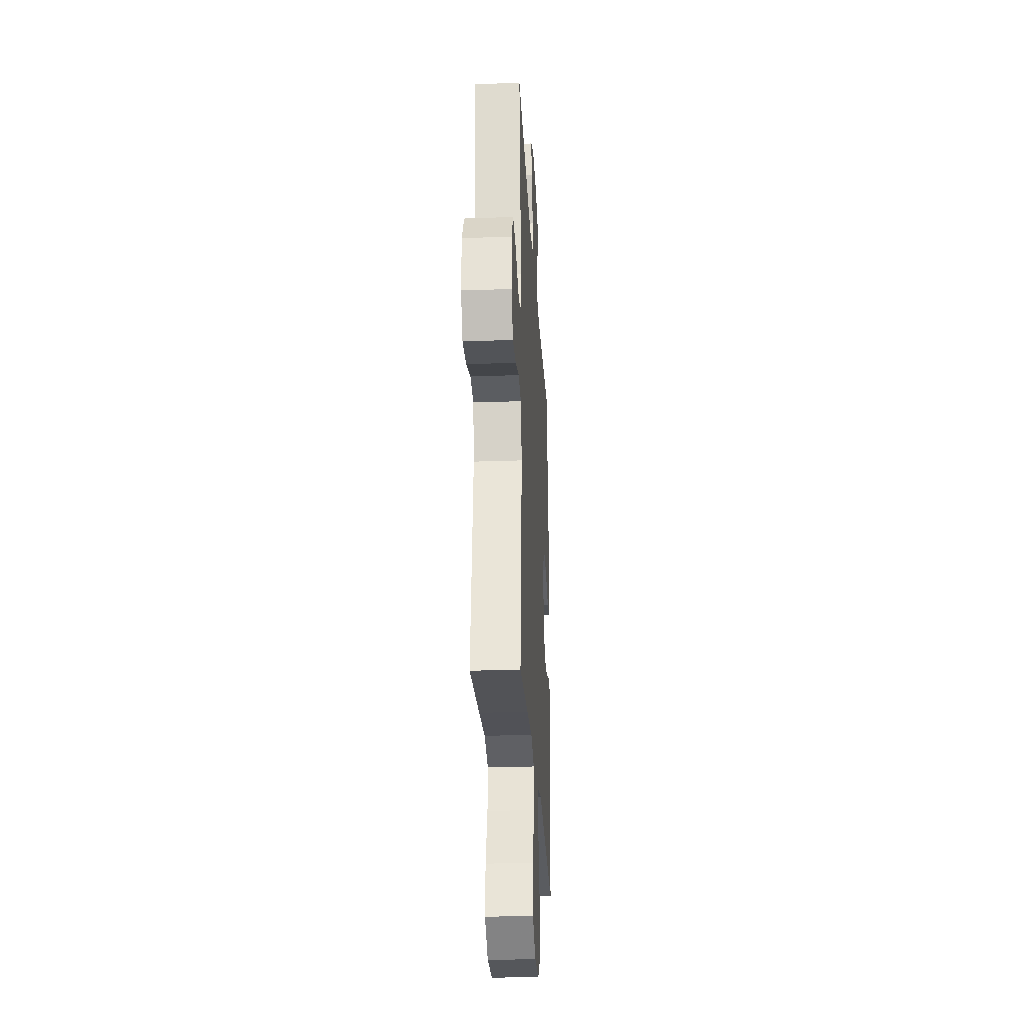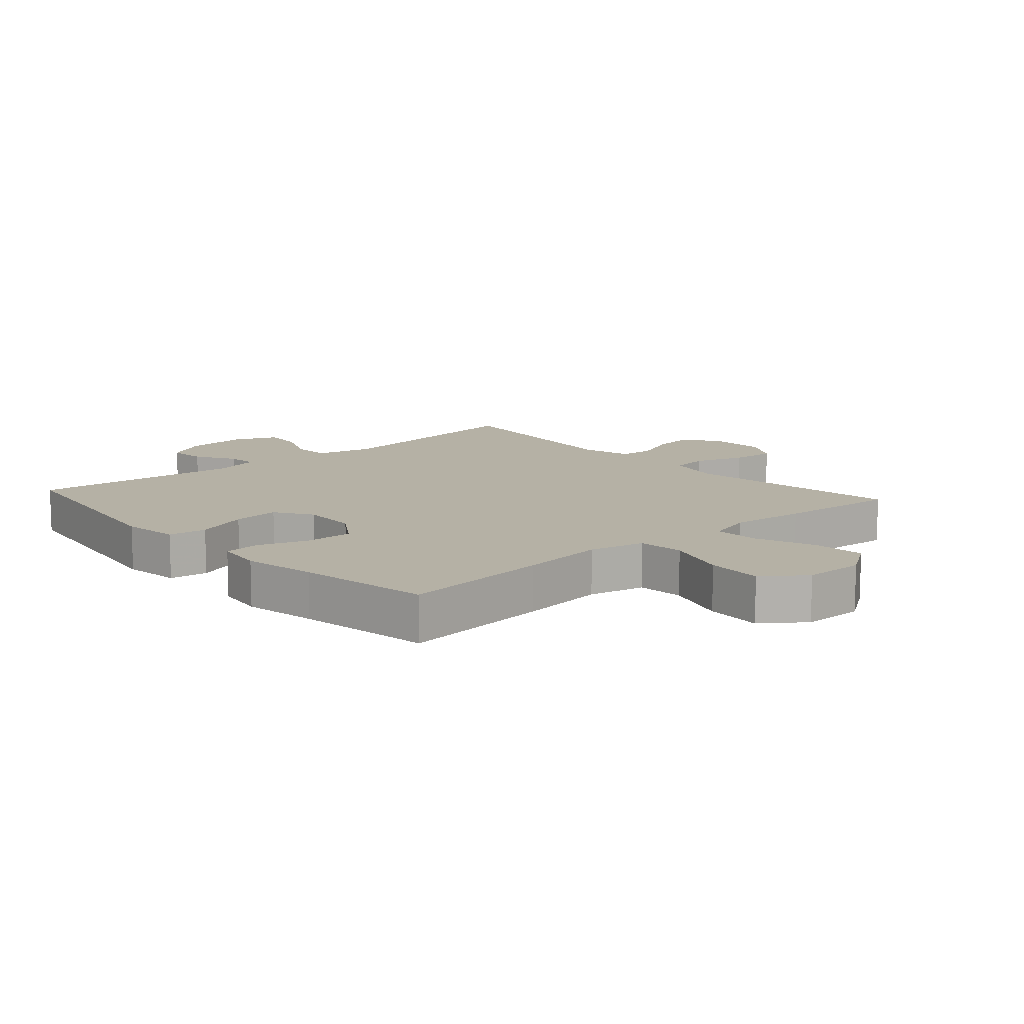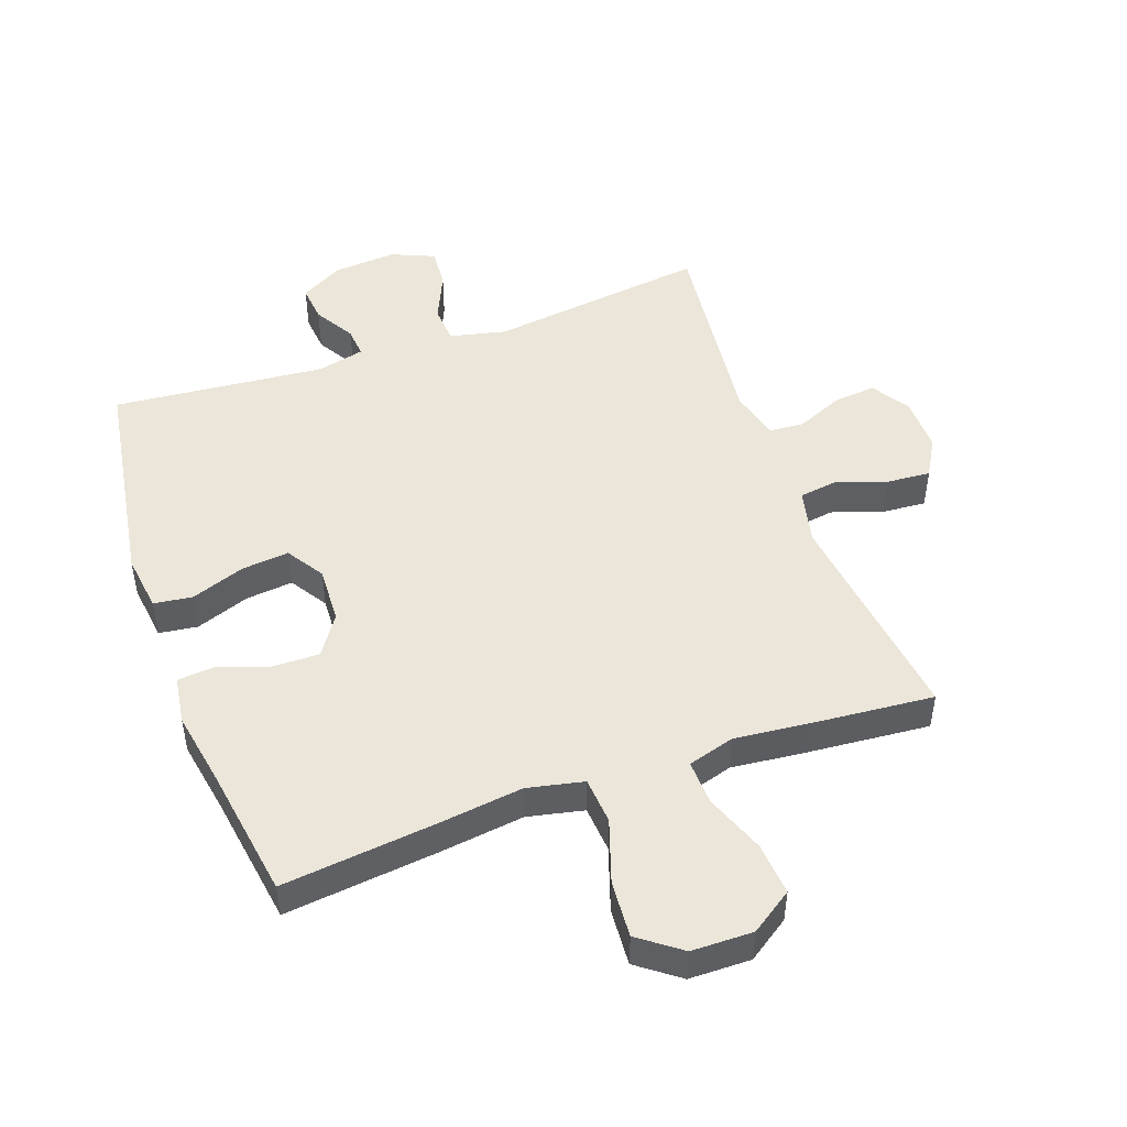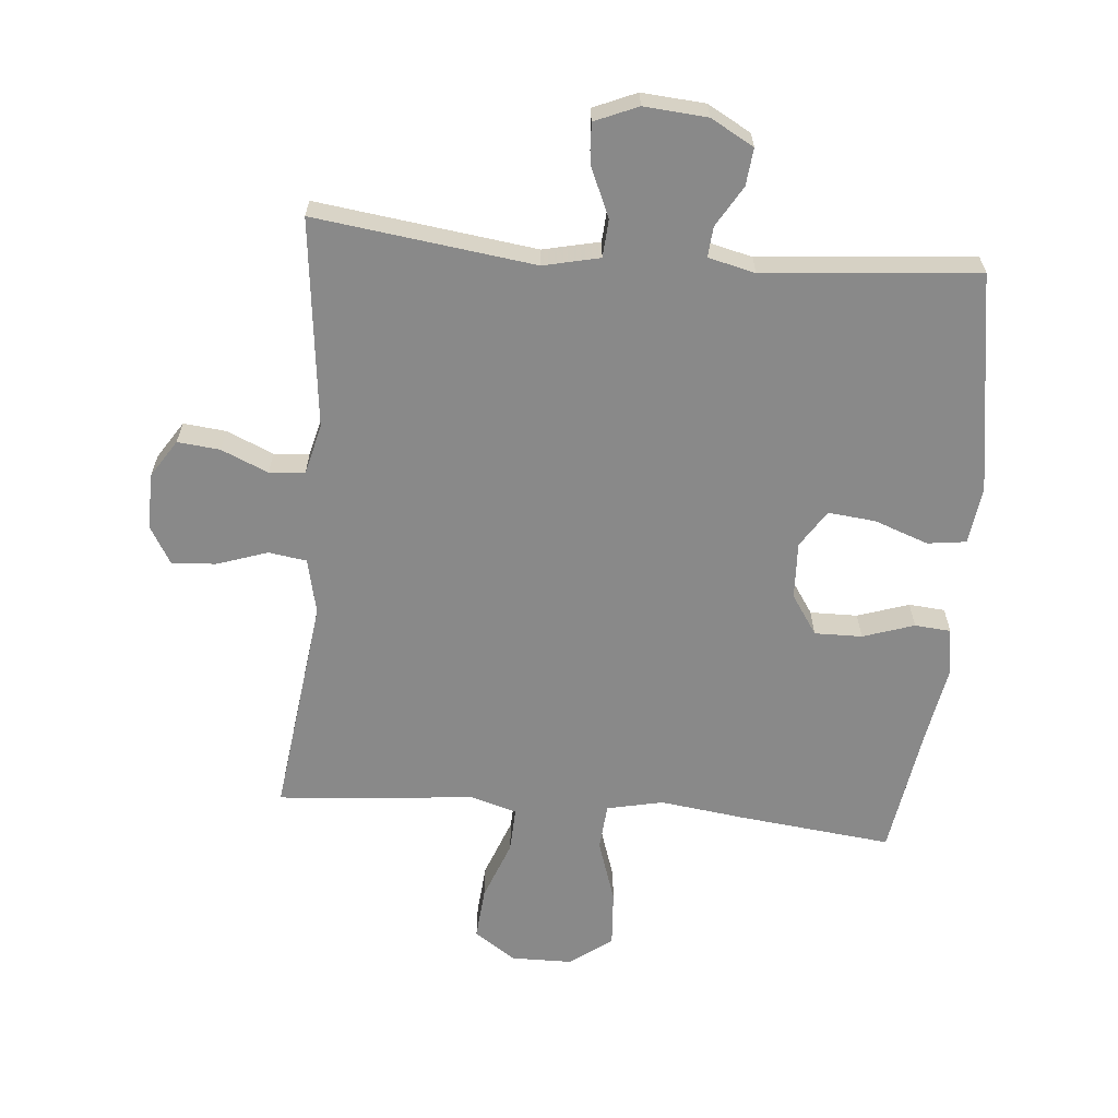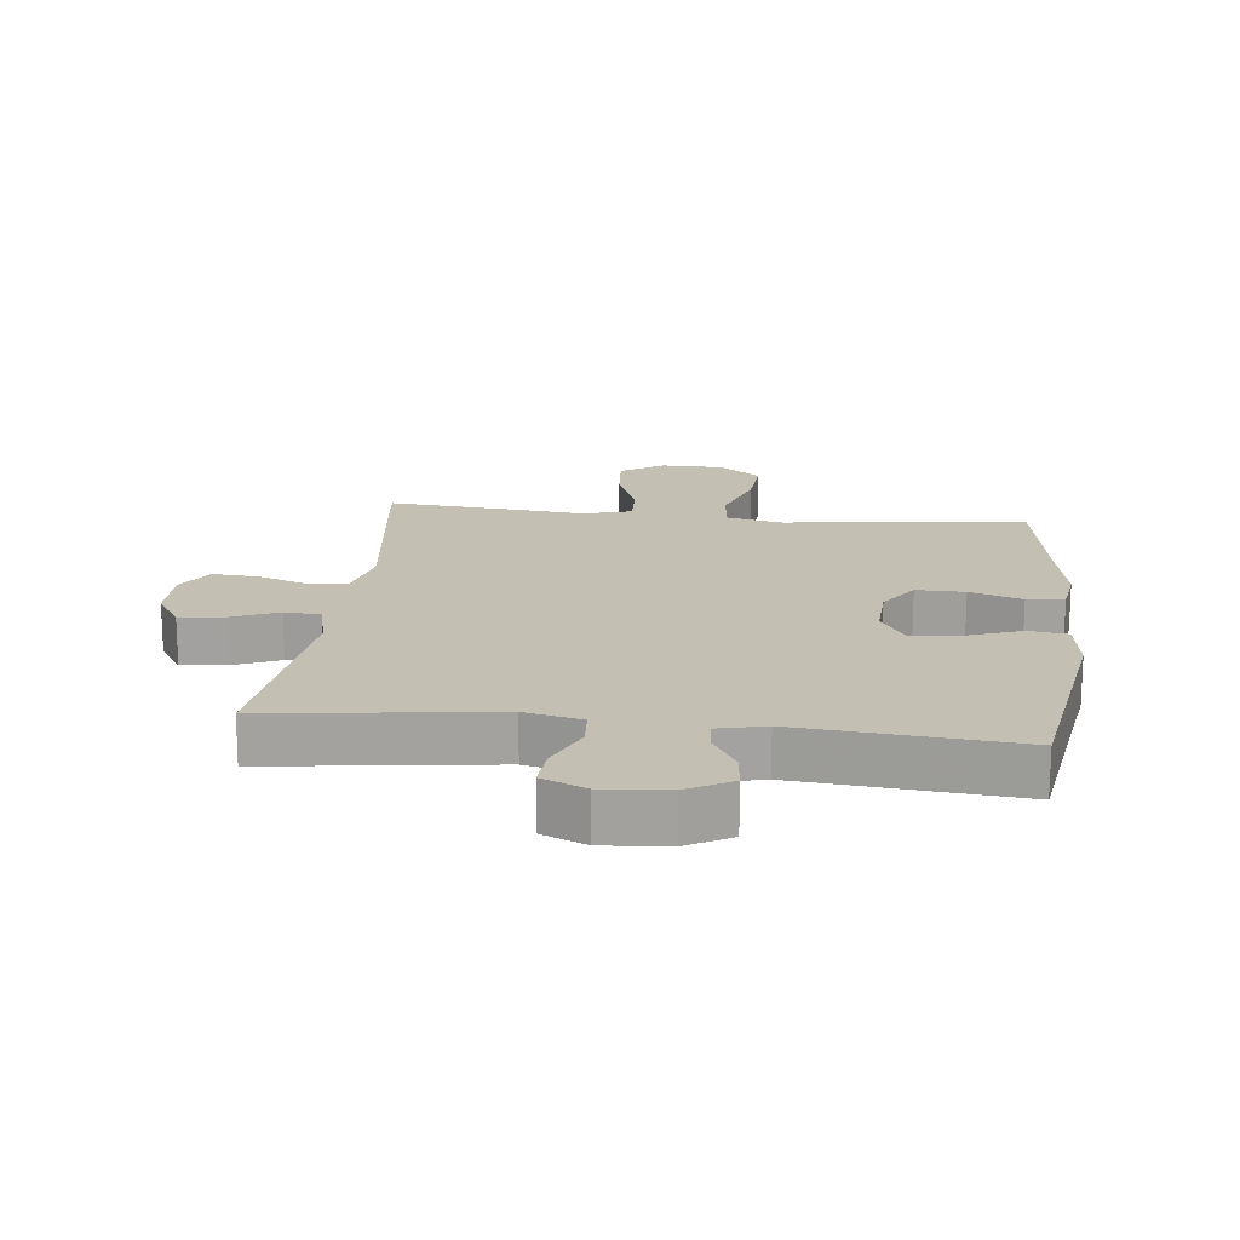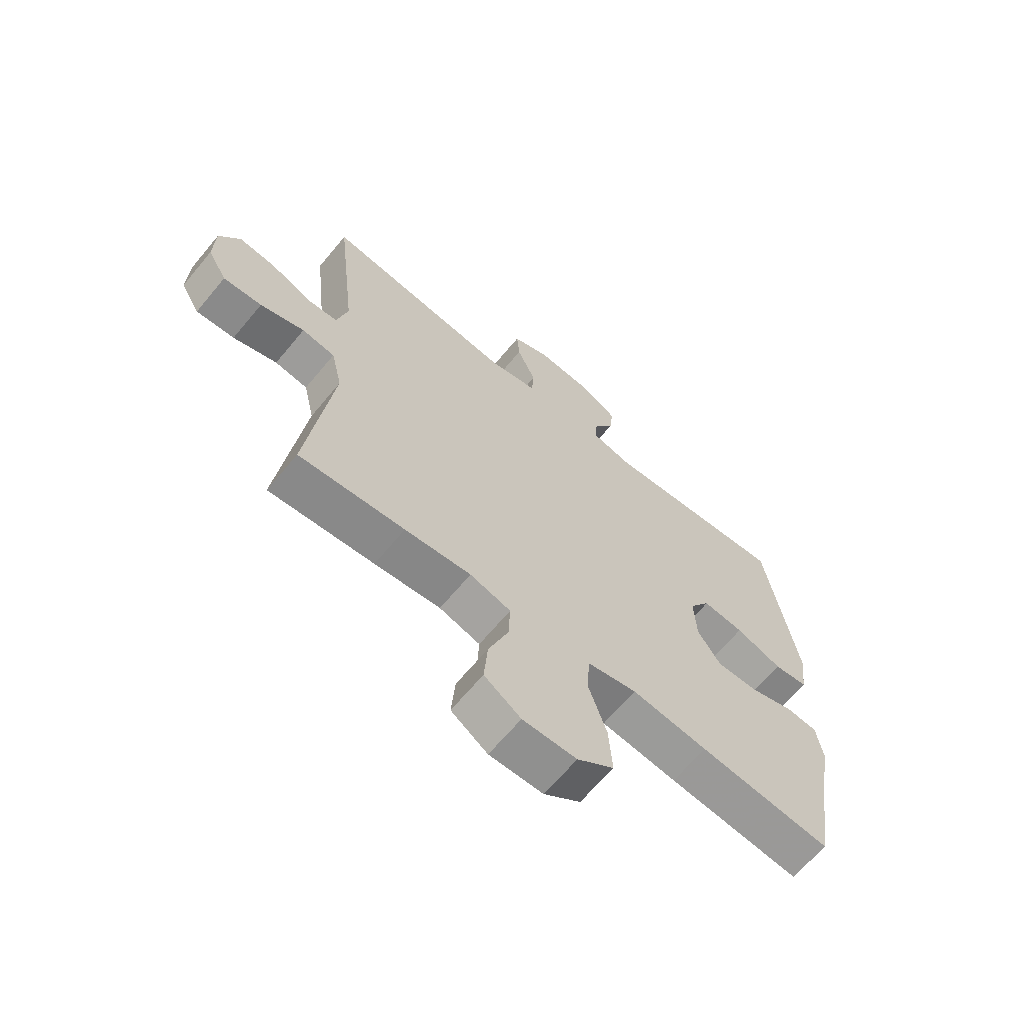
<metadata>
{"format":"obj","ext":"obj","renderer":"f3d","projection":"perspective","resolution":1024,"background":"white","views":[{"elev":-27.2,"azim":-86.8,"up":"+Z"},{"elev":11.8,"azim":138.3,"up":"+Y"},{"elev":48.4,"azim":160.5,"up":"+Y"},{"elev":-63.1,"azim":-5.0,"up":"+Y"},{"elev":17.7,"azim":6.5,"up":"+Y"},{"elev":-65.8,"azim":-39.7,"up":"+Z"}]}
</metadata>
<code>
v -0.5 0.07 0.5
v -0.153 0.07 0.454
v -0.064 0.07 0.474
v -0.06 0.07 0.534
v -0.094 0.07 0.612
v -0.099 0.07 0.676
v -0.031 0.07 0.705
v 0.069 0.07 0.697
v 0.137 0.07 0.659
v 0.131 0.07 0.6
v 0.093 0.07 0.536
v 0.089 0.07 0.488
v 0.163 0.07 0.47
v 0.5 0.07 0.5
v 0.555 0.07 0.152
v 0.543 0.07 0.061
v 0.482 0.07 0.053
v 0.397 0.07 0.084
v 0.322 0.07 0.092
v 0.284 0.07 0.033
v 0.288 0.07 -0.057
v 0.33 0.07 -0.12
v 0.405 0.07 -0.119
v 0.486 0.07 -0.092
v 0.543 0.07 -0.097
v 0.554 0.07 -0.173
v 0.533 0.07 -0.289
v 0.5 0.07 -0.5
v 0.261 0.07 -0.473
v 0.124 0.07 -0.455
v 0.035 0.07 -0.474
v 0.029 0.07 -0.548
v 0.062 0.07 -0.648
v 0.068 0.07 -0.738
v 0.002 0.07 -0.787
v -0.095 0.07 -0.788
v -0.161 0.07 -0.743
v -0.154 0.07 -0.66
v -0.118 0.07 -0.565
v -0.115 0.07 -0.494
v -0.189 0.07 -0.472
v -0.309 0.07 -0.484
v -0.5 0.07 -0.5
v -0.455 0.07 -0.149
v -0.475 0.07 -0.061
v -0.535 0.07 -0.052
v -0.615 0.07 -0.079
v -0.685 0.07 -0.084
v -0.72 0.07 -0.023
v -0.718 0.07 0.065
v -0.68 0.07 0.124
v -0.613 0.07 0.117
v -0.539 0.07 0.085
v -0.483 0.07 0.089
v -0.463 0.07 0.169
v -0.5 0 0.5
v -0.153 0 0.454
v -0.064 0 0.474
v -0.06 0 0.534
v -0.094 0 0.612
v -0.099 0 0.676
v -0.031 0 0.705
v 0.069 0 0.697
v 0.137 0 0.659
v 0.131 0 0.6
v 0.093 0 0.536
v 0.089 0 0.488
v 0.163 0 0.47
v 0.5 0 0.5
v 0.555 0 0.152
v 0.543 0 0.061
v 0.482 0 0.053
v 0.397 0 0.084
v 0.322 0 0.092
v 0.284 0 0.033
v 0.288 0 -0.057
v 0.33 0 -0.12
v 0.405 0 -0.119
v 0.486 0 -0.092
v 0.543 0 -0.097
v 0.554 0 -0.173
v 0.533 0 -0.289
v 0.5 0 -0.5
v 0.261 0 -0.473
v 0.124 0 -0.455
v 0.035 0 -0.474
v 0.029 0 -0.548
v 0.062 0 -0.648
v 0.068 0 -0.738
v 0.002 0 -0.787
v -0.095 0 -0.788
v -0.161 0 -0.743
v -0.154 0 -0.66
v -0.118 0 -0.565
v -0.115 0 -0.494
v -0.189 0 -0.472
v -0.309 0 -0.484
v -0.5 0 -0.5
v -0.455 0 -0.149
v -0.475 0 -0.061
v -0.535 0 -0.052
v -0.615 0 -0.079
v -0.685 0 -0.084
v -0.72 0 -0.023
v -0.718 0 0.065
v -0.68 0 0.124
v -0.613 0 0.117
v -0.539 0 0.085
v -0.483 0 0.089
v -0.463 0 0.169
f 51 52 53
f 50 51 53
f 49 50 53
f 48 49 53
f 47 48 53
f 46 47 53
f 45 46 53 54
f 44 45 54 55
f 41 42 43 44
f 40 41 44 55
f 37 38 39
f 36 37 39
f 35 36 39
f 34 35 39
f 33 34 39
f 32 33 39
f 31 32 39 40
f 55 1 2
f 40 55 2
f 31 40 2
f 30 31 2
f 27 28 29 30
f 26 27 30
f 25 26 30
f 24 25 30
f 23 24 30
f 16 17 18
f 15 16 18
f 14 15 18
f 13 14 18
f 12 13 18 19
f 9 10 11
f 8 9 11
f 7 8 11
f 6 7 11
f 5 6 11
f 4 5 11
f 3 4 11 12
f 12 19 20
f 3 12 20
f 2 3 20
f 22 23 30
f 21 22 30 2
f 2 20 21
f 108 107 106
f 108 106 105
f 108 105 104
f 108 104 103
f 108 103 102
f 108 102 101
f 109 108 101 100
f 110 109 100 99
f 99 98 97 96
f 110 99 96 95
f 94 93 92
f 94 92 91
f 94 91 90
f 94 90 89
f 94 89 88
f 94 88 87
f 95 94 87 86
f 57 56 110
f 57 110 95
f 57 95 86
f 57 86 85
f 85 84 83 82
f 85 82 81
f 85 81 80
f 85 80 79
f 85 79 78
f 73 72 71
f 73 71 70
f 73 70 69
f 73 69 68
f 74 73 68 67
f 66 65 64
f 66 64 63
f 66 63 62
f 66 62 61
f 66 61 60
f 66 60 59
f 67 66 59 58
f 75 74 67
f 75 67 58
f 75 58 57
f 85 78 77
f 57 85 77 76
f 76 75 57
f 1 56 57 2
f 2 57 58 3
f 3 58 59 4
f 4 59 60 5
f 5 60 61 6
f 6 61 62 7
f 7 62 63 8
f 8 63 64 9
f 9 64 65 10
f 10 65 66 11
f 11 66 67 12
f 12 67 68 13
f 13 68 69 14
f 14 69 70 15
f 15 70 71 16
f 16 71 72 17
f 17 72 73 18
f 18 73 74 19
f 19 74 75 20
f 20 75 76 21
f 21 76 77 22
f 22 77 78 23
f 23 78 79 24
f 24 79 80 25
f 25 80 81 26
f 26 81 82 27
f 27 82 83 28
f 28 83 84 29
f 29 84 85 30
f 30 85 86 31
f 31 86 87 32
f 32 87 88 33
f 33 88 89 34
f 34 89 90 35
f 35 90 91 36
f 36 91 92 37
f 37 92 93 38
f 38 93 94 39
f 39 94 95 40
f 40 95 96 41
f 41 96 97 42
f 42 97 98 43
f 43 98 99 44
f 44 99 100 45
f 45 100 101 46
f 46 101 102 47
f 47 102 103 48
f 48 103 104 49
f 49 104 105 50
f 50 105 106 51
f 51 106 107 52
f 52 107 108 53
f 53 108 109 54
f 54 109 110 55
f 55 110 56 1

</code>
